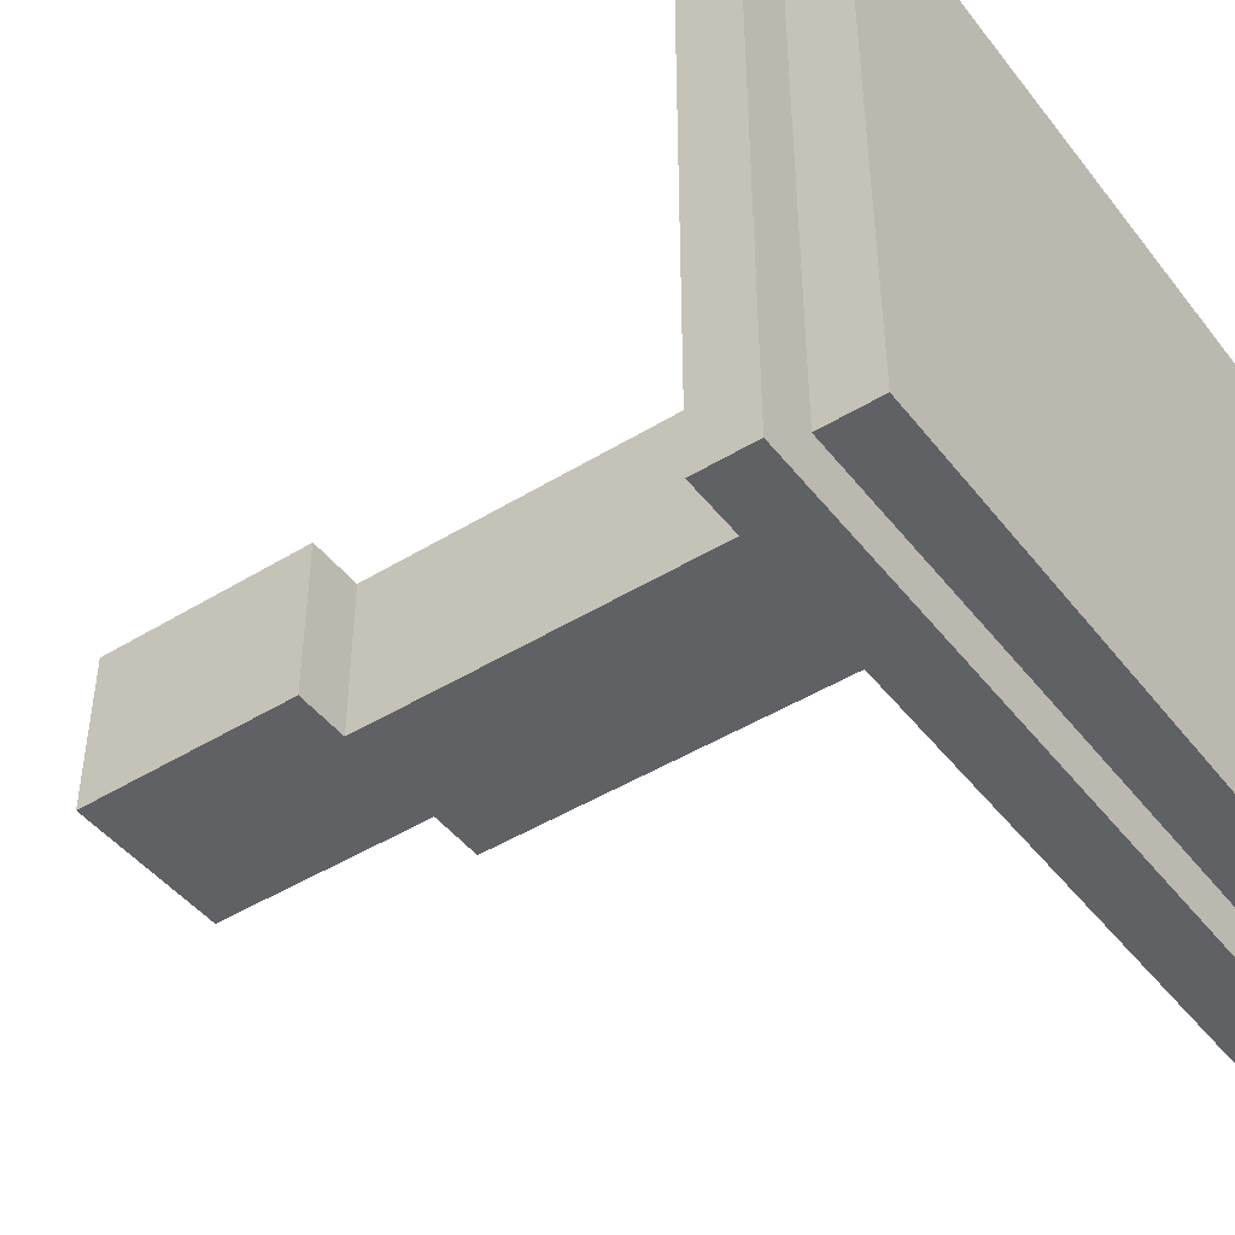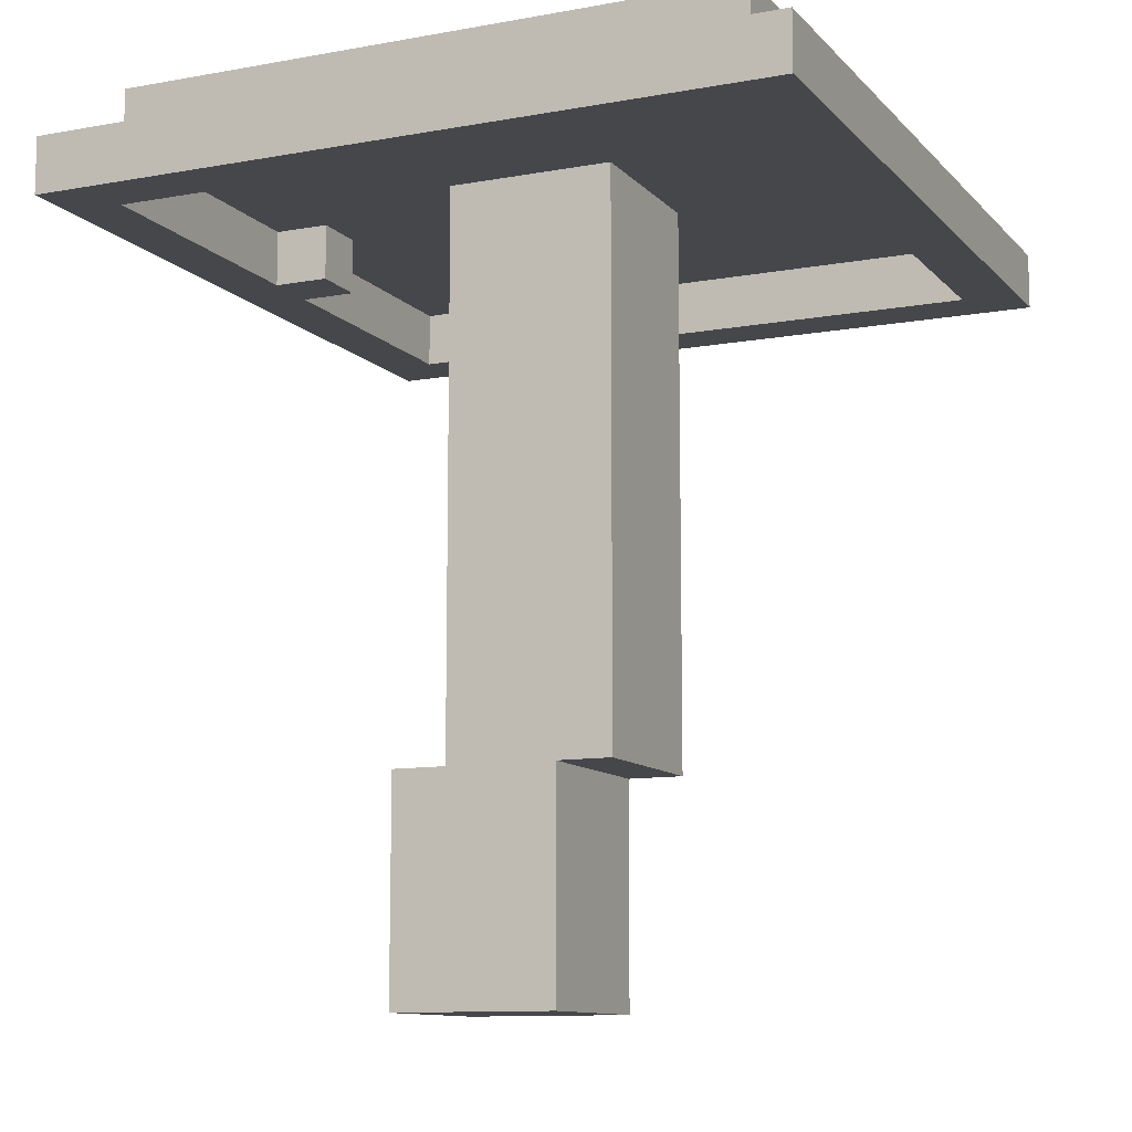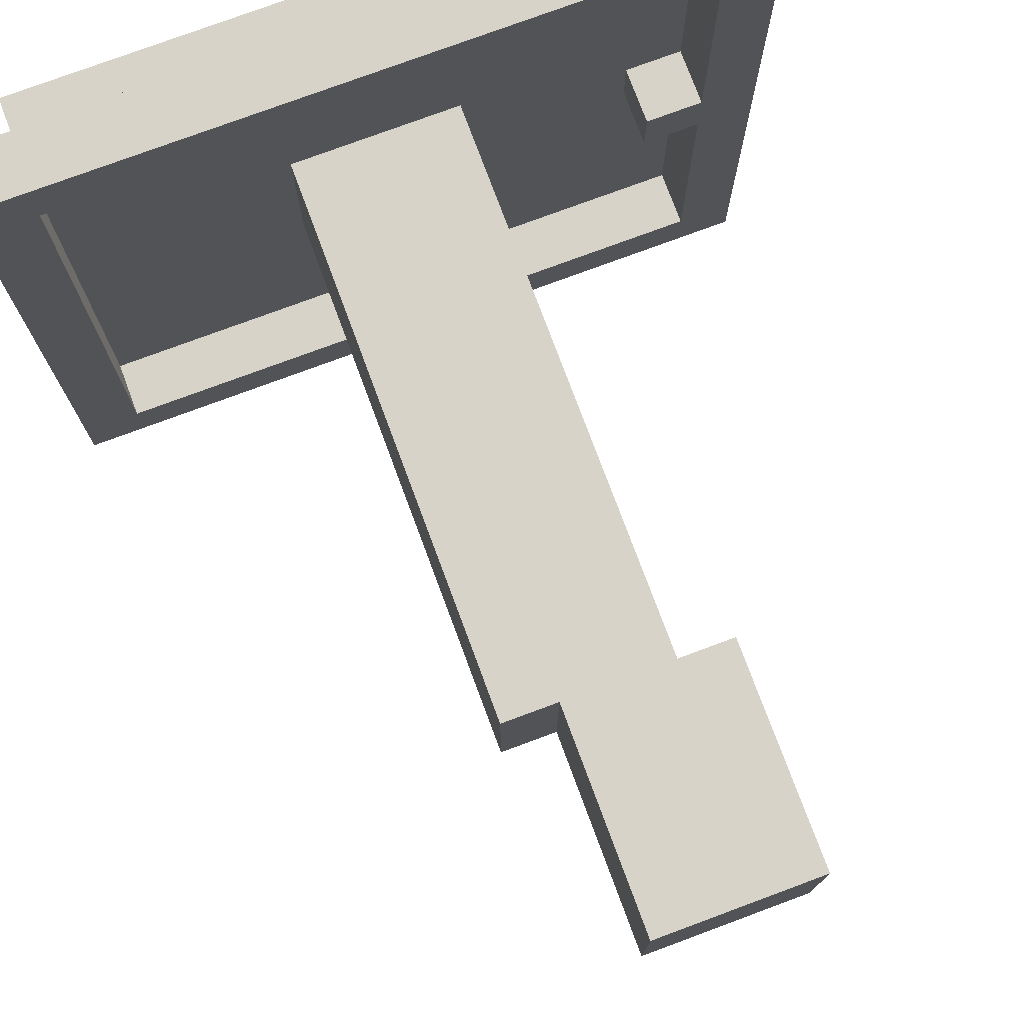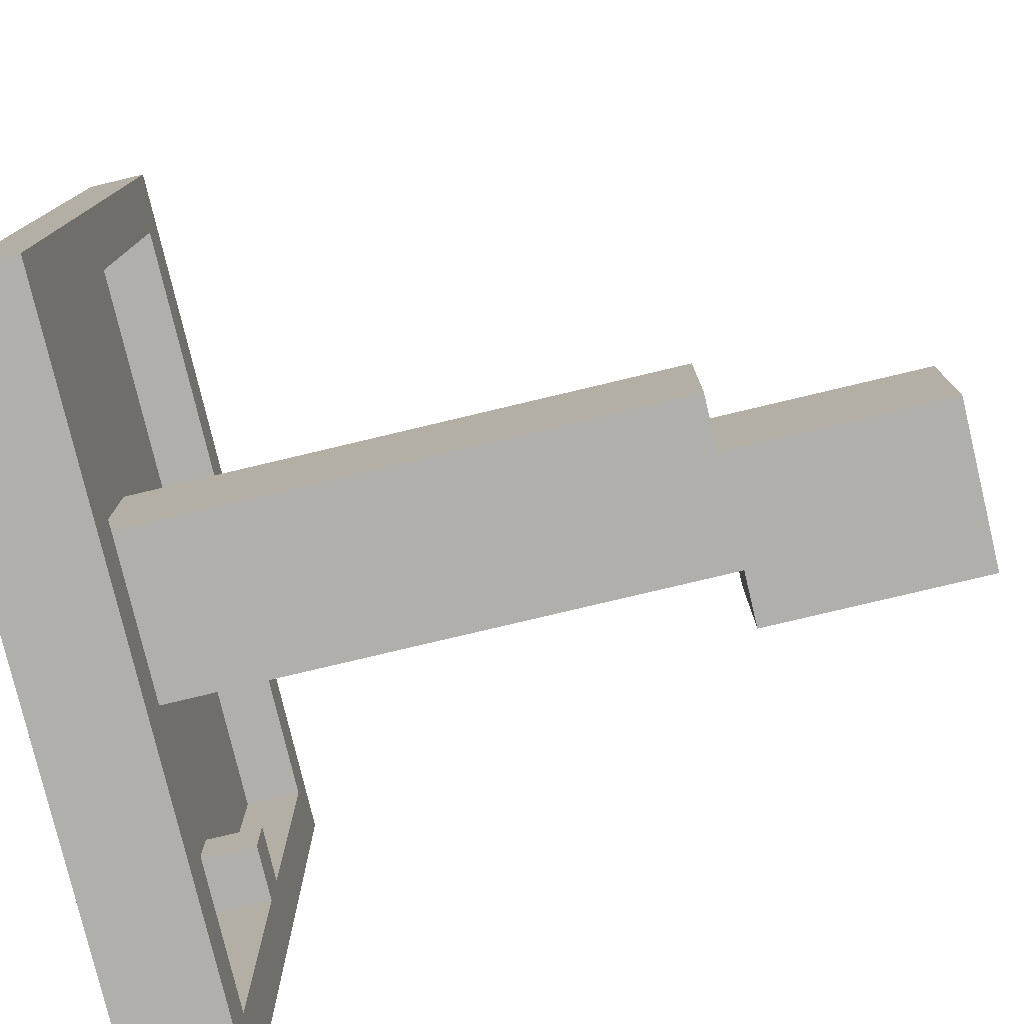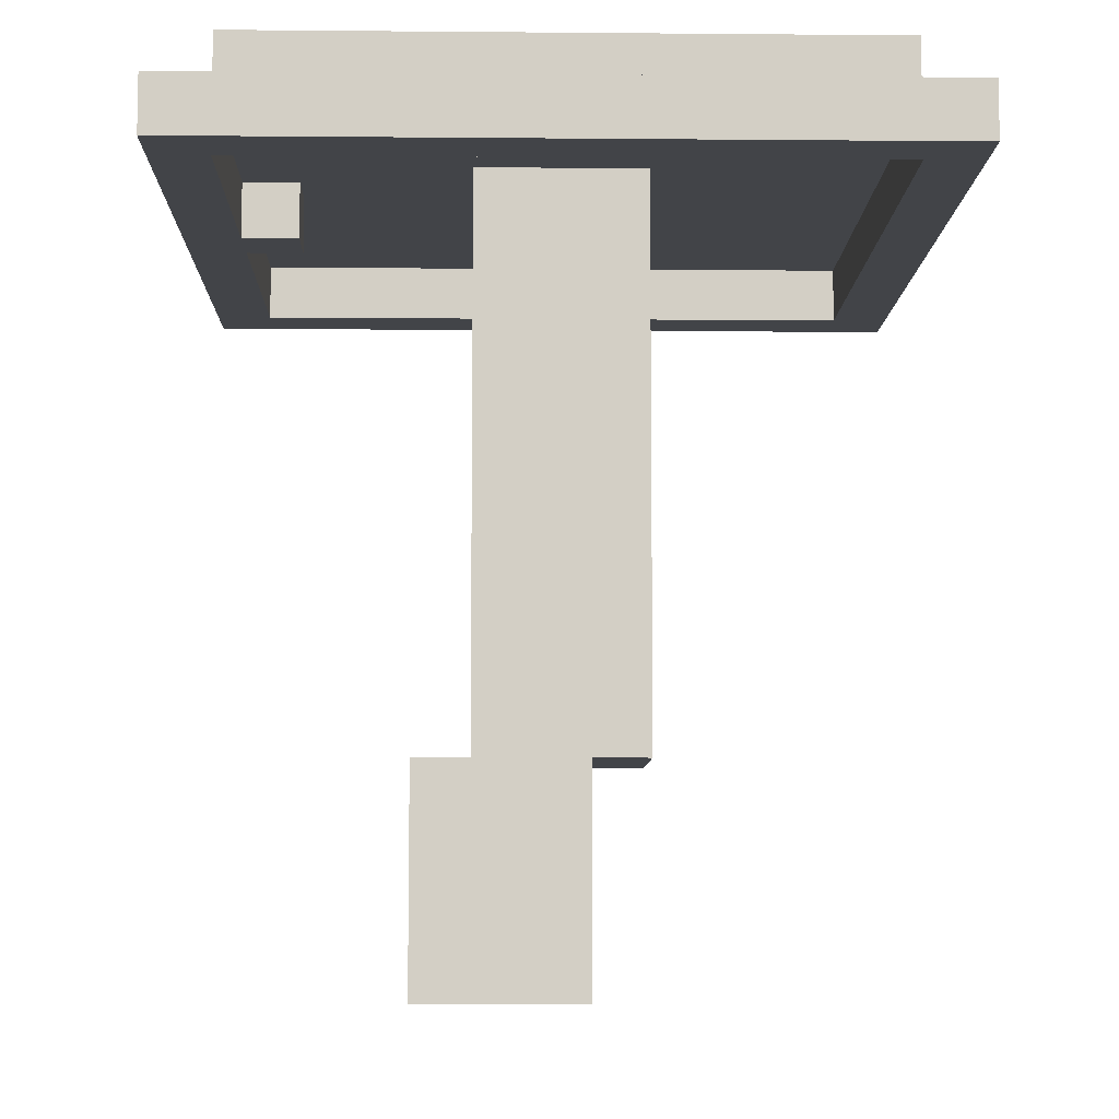
<metadata>
{"format":"obj","ext":"obj","renderer":"f3d","projection":"perspective","resolution":1024,"background":"white","views":[{"elev":-45.4,"azim":125.4,"up":"+Z"},{"elev":-10.8,"azim":-155.6,"up":"+Y"},{"elev":76.4,"azim":-20.4,"up":"+Z"},{"elev":-78.2,"azim":-76.6,"up":"+Z"},{"elev":-7.9,"azim":178.6,"up":"+Y"}]}
</metadata>
<code>
o
v -0.9 1.3 0.4
v -0.9 1.3 0.3
v -0.9 1.3 -0.1
v -0.9 1.3 -0.2
v -0.9 1.3 -0.5
v -0.9 1.3 -0.6
v -0.9 1.3 -0.9
v -0.9 1.4 0.4
v -0.9 1.4 0.3
v -0.9 1.4 -0.1
v -0.9 1.4 -0.2
v -0.9 1.4 -0.5
v -0.9 1.4 -0.6
v -0.9 1.4 -0.9
v -0.8 1.4 0.3
v -0.8 1.4 -0.1
v -0.8 1.4 -0.2
v -0.8 1.4 -0.5
v -0.8 1.4 -0.6
v -0.8 1.4 -0.8
v -0.8 1.5 0.3
v -0.8 1.5 -0.8
v -0.4 0.4 -0.1
v -0.4 0.4 -0.4
v -0.4 1.4 -0.1
v -0.4 1.4 -0.4
v -0.3 0 -0.1
v -0.3 0 -0.4
v -0.3 0.4 -0.1
v -0.3 0.4 -0.4
v 0.2 1.3 -0.2
v 0.2 1.3 -0.3
v 0.2 1.4 -0.2
v 0.2 1.4 -0.3
v 0.3 1.3 0.3
v 0.3 1.3 -0.1
v 0.3 1.3 -0.2
v 0.3 1.3 -0.3
v 0.3 1.3 -0.8
v 0.3 1.4 0.3
v 0.3 1.4 -0.1
v 0.3 1.4 -0.2
v 0.3 1.4 -0.3
v 0.3 1.4 -0.8
v -0.8 1.3 0.3
v -0.8 1.3 -0.1
v -0.8 1.3 -0.2
v -0.8 1.3 -0.5
v -0.8 1.3 -0.6
v -0.8 1.3 -0.8
v -0.8 1.4 0.3
v -0.8 1.4 -0.1
v -0.8 1.4 -0.2
v -0.8 1.4 -0.5
v -0.8 1.4 -0.6
v -0.8 1.4 -0.8
v -0.1 0.4 -0.1
v -0.1 0.4 -0.4
v -0.1 1.4 -0.1
v -0.1 1.4 -0.4
v 0 0 -0.1
v 0 0 -0.4
v 0 0.4 -0.1
v 0 0.4 -0.4
v 0.3 1.4 0.3
v 0.3 1.4 -0.1
v 0.3 1.4 -0.2
v 0.3 1.4 -0.8
v 0.3 1.5 0.3
v 0.3 1.5 -0.8
v 0.4 1.3 0.4
v 0.4 1.3 -0.1
v 0.4 1.3 -0.2
v 0.4 1.3 -0.9
v 0.4 1.4 0.4
v 0.4 1.4 -0.1
v 0.4 1.4 -0.2
v 0.4 1.4 -0.9
v -0.9 1.3 0.4
v -0.9 1.4 0.4
v -0.8 1.3 0.4
v -0.8 1.4 0.4
v -0.4 1.3 0.4
v -0.4 1.4 0.4
v -0.3 1.3 0.4
v -0.3 1.4 0.4
v 0.1 1.3 0.4
v 0.1 1.4 0.4
v 0.2 1.3 0.4
v 0.2 1.4 0.4
v 0.4 1.3 0.4
v 0.4 1.4 0.4
v -0.8 1.4 0.3
v -0.8 1.5 0.3
v -0.4 1.4 0.3
v -0.3 1.4 0.3
v 0.1 1.4 0.3
v 0.2 1.4 0.3
v 0.3 1.4 0.3
v 0.3 1.5 0.3
v -0.4 0.4 -0.1
v -0.4 1.4 -0.1
v -0.3 0 -0.1
v -0.3 0.4 -0.1
v -0.1 0.4 -0.1
v -0.1 1.4 -0.1
v 0 0 -0.1
v 0 0.4 -0.1
v 0.2 1.3 -0.2
v 0.2 1.4 -0.2
v 0.3 1.3 -0.2
v 0.3 1.4 -0.2
v -0.8 1.3 -0.8
v -0.8 1.4 -0.8
v -0.4 1.4 -0.8
v -0.3 1.4 -0.8
v 0.1 1.3 -0.8
v 0.1 1.4 -0.8
v 0.2 1.3 -0.8
v 0.2 1.4 -0.8
v 0.3 1.3 -0.8
v 0.3 1.4 -0.8
v -0.8 1.3 0.3
v -0.8 1.4 0.3
v -0.4 1.3 0.3
v -0.4 1.4 0.3
v -0.3 1.3 0.3
v -0.3 1.4 0.3
v 0.1 1.3 0.3
v 0.1 1.4 0.3
v 0.2 1.3 0.3
v 0.2 1.4 0.3
v 0.3 1.3 0.3
v 0.3 1.4 0.3
v 0.2 1.3 -0.3
v 0.2 1.4 -0.3
v 0.3 1.3 -0.3
v 0.3 1.4 -0.3
v -0.4 0.4 -0.4
v -0.4 1.4 -0.4
v -0.3 0 -0.4
v -0.3 0.4 -0.4
v -0.2 1.4 -0.4
v -0.1 0.4 -0.4
v -0.1 1.4 -0.4
v 0 0 -0.4
v 0 0.4 -0.4
v -0.8 1.4 -0.8
v -0.8 1.5 -0.8
v -0.4 1.4 -0.8
v -0.4 1.5 -0.8
v -0.3 1.4 -0.8
v -0.3 1.5 -0.8
v 0.1 1.4 -0.8
v 0.2 1.4 -0.8
v 0.3 1.4 -0.8
v 0.3 1.5 -0.8
v -0.9 1.3 -0.9
v -0.9 1.4 -0.9
v 0.1 1.3 -0.9
v 0.1 1.4 -0.9
v 0.2 1.3 -0.9
v 0.2 1.4 -0.9
v 0.4 1.3 -0.9
v 0.4 1.4 -0.9
v -0.3 0 -0.1
v 0 0 -0.1
v -0.3 0 -0.4
v 0 0 -0.4
v -0.4 0.4 -0.1
v -0.3 0.4 -0.1
v -0.4 0.4 -0.4
v -0.3 0.4 -0.4
v -0.9 1.3 0.4
v -0.8 1.3 0.4
v -0.4 1.3 0.4
v -0.3 1.3 0.4
v 0.1 1.3 0.4
v 0.2 1.3 0.4
v 0.4 1.3 0.4
v -0.9 1.3 0.3
v -0.8 1.3 0.3
v -0.4 1.3 0.3
v -0.3 1.3 0.3
v 0.1 1.3 0.3
v 0.2 1.3 0.3
v 0.3 1.3 0.3
v -0.9 1.3 -0.1
v -0.8 1.3 -0.1
v 0.3 1.3 -0.1
v 0.4 1.3 -0.1
v -0.9 1.3 -0.2
v -0.8 1.3 -0.2
v 0.2 1.3 -0.2
v 0.3 1.3 -0.2
v 0.4 1.3 -0.2
v 0.2 1.3 -0.3
v 0.3 1.3 -0.3
v -0.9 1.3 -0.5
v -0.8 1.3 -0.5
v -0.9 1.3 -0.6
v -0.8 1.3 -0.6
v -0.8 1.3 -0.8
v 0.1 1.3 -0.8
v 0.2 1.3 -0.8
v 0.3 1.3 -0.8
v -0.9 1.3 -0.9
v 0.1 1.3 -0.9
v 0.2 1.3 -0.9
v 0.4 1.3 -0.9
v -0.8 1.4 0.3
v -0.4 1.4 0.3
v -0.3 1.4 0.3
v 0.1 1.4 0.3
v 0.2 1.4 0.3
v 0.3 1.4 0.3
v -0.7 1.4 0.2
v -0.6 1.4 0.2
v -0.7 1.4 0.1
v -0.6 1.4 0.1
v -0.4 1.4 0.1
v -0.3 1.4 0.1
v -0.4 1.4 0
v -0.3 1.4 0
v -0.8 1.4 -0.1
v -0.4 1.4 -0.1
v -0.1 1.4 -0.1
v 0.3 1.4 -0.1
v -0.8 1.4 -0.2
v 0.1 1.4 -0.2
v 0.2 1.4 -0.2
v 0.3 1.4 -0.2
v 0.1 1.4 -0.3
v 0.2 1.4 -0.3
v 0.3 1.4 -0.3
v -0.6 1.4 -0.4
v -0.5 1.4 -0.4
v -0.4 1.4 -0.4
v -0.2 1.4 -0.4
v -0.1 1.4 -0.4
v -0.8 1.4 -0.5
v -0.6 1.4 -0.5
v -0.5 1.4 -0.5
v -0.2 1.4 -0.5
v -0.1 1.4 -0.5
v -0.8 1.4 -0.6
v -0.1 1.4 -0.6
v 0 1.4 -0.6
v -0.4 1.4 -0.7
v -0.3 1.4 -0.7
v -0.1 1.4 -0.7
v 0 1.4 -0.7
v -0.8 1.4 -0.8
v -0.4 1.4 -0.8
v -0.3 1.4 -0.8
v 0.1 1.4 -0.8
v 0.2 1.4 -0.8
v 0.3 1.4 -0.8
v -0.1 0.4 -0.1
v 0 0.4 -0.1
v -0.1 0.4 -0.4
v 0 0.4 -0.4
v -0.9 1.4 0.4
v -0.8 1.4 0.4
v -0.4 1.4 0.4
v -0.3 1.4 0.4
v 0.1 1.4 0.4
v 0.2 1.4 0.4
v 0.4 1.4 0.4
v -0.9 1.4 0.3
v -0.8 1.4 0.3
v -0.4 1.4 0.3
v -0.3 1.4 0.3
v 0.1 1.4 0.3
v 0.2 1.4 0.3
v 0.3 1.4 0.3
v -0.9 1.4 -0.1
v -0.8 1.4 -0.1
v 0.3 1.4 -0.1
v 0.4 1.4 -0.1
v -0.9 1.4 -0.2
v -0.8 1.4 -0.2
v 0.3 1.4 -0.2
v 0.4 1.4 -0.2
v -0.9 1.4 -0.5
v -0.8 1.4 -0.5
v -0.9 1.4 -0.6
v -0.8 1.4 -0.6
v -0.8 1.4 -0.8
v -0.4 1.4 -0.8
v -0.3 1.4 -0.8
v 0.1 1.4 -0.8
v 0.2 1.4 -0.8
v 0.3 1.4 -0.8
v -0.9 1.4 -0.9
v 0.1 1.4 -0.9
v 0.2 1.4 -0.9
v 0.4 1.4 -0.9
v -0.8 1.5 0.3
v 0.3 1.5 0.3
v -0.7 1.5 0.2
v -0.6 1.5 0.2
v -0.7 1.5 0.1
v -0.6 1.5 0.1
v -0.4 1.5 0.1
v -0.3 1.5 0.1
v -0.4 1.5 0
v -0.3 1.5 0
v -0.2 1.5 -0.1
v -0.1 1.5 -0.1
v -0.2 1.5 -0.2
v -0.1 1.5 -0.2
v 0.1 1.5 -0.2
v 0.2 1.5 -0.2
v 0.1 1.5 -0.3
v 0.2 1.5 -0.3
v -0.6 1.5 -0.4
v -0.5 1.5 -0.4
v -0.2 1.5 -0.4
v -0.1 1.5 -0.4
v -0.6 1.5 -0.5
v -0.5 1.5 -0.5
v -0.2 1.5 -0.5
v -0.1 1.5 -0.5
v -0.1 1.5 -0.6
v 0 1.5 -0.6
v -0.4 1.5 -0.7
v -0.3 1.5 -0.7
v -0.1 1.5 -0.7
v 0 1.5 -0.7
v -0.8 1.5 -0.8
v -0.4 1.5 -0.8
v -0.3 1.5 -0.8
v 0.3 1.5 -0.8
f 8 2 1
f 9 3 2
f 9 2 8
f 10 4 3
f 10 3 9
f 11 5 4
f 11 4 10
f 12 6 5
f 12 5 11
f 13 7 6
f 13 6 12
f 14 7 13
f 21 16 15
f 21 20 19
f 21 19 18
f 21 18 17
f 21 17 16
f 22 20 21
f 25 24 23
f 26 24 25
f 29 28 27
f 30 28 29
f 33 32 31
f 34 32 33
f 40 36 35
f 41 37 36
f 41 36 40
f 42 37 41
f 43 39 38
f 44 39 43
f 45 46 51
f 46 47 52
f 51 46 52
f 47 48 53
f 52 47 53
f 48 49 54
f 53 48 54
f 49 50 55
f 54 49 55
f 55 50 56
f 57 58 59
f 59 58 60
f 61 62 63
f 63 62 64
f 65 66 69
f 67 68 69
f 66 67 69
f 69 68 70
f 71 72 75
f 72 73 76
f 75 72 76
f 73 74 77
f 76 73 77
f 77 74 78
f 81 80 79
f 82 80 81
f 83 82 81
f 84 82 83
f 85 84 83
f 86 84 85
f 87 86 85
f 88 86 87
f 89 88 87
f 90 88 89
f 91 90 89
f 92 90 91
f 95 94 93
f 96 94 95
f 97 94 96
f 98 94 97
f 99 94 98
f 100 94 99
f 104 102 101
f 105 102 104
f 105 104 103
f 106 102 105
f 107 105 103
f 108 105 107
f 111 110 109
f 112 110 111
f 115 114 113
f 116 115 113
f 117 116 113
f 118 116 117
f 119 118 117
f 120 118 119
f 121 120 119
f 122 120 121
f 123 124 125
f 125 124 126
f 125 126 127
f 127 126 128
f 127 128 129
f 129 128 130
f 129 130 131
f 131 130 132
f 131 132 133
f 133 132 134
f 135 136 137
f 137 136 138
f 139 140 142
f 142 140 143
f 141 142 143
f 141 143 144
f 144 143 145
f 141 144 146
f 146 144 147
f 148 149 150
f 150 149 151
f 150 151 152
f 152 151 153
f 152 153 154
f 154 153 155
f 155 153 156
f 156 153 157
f 158 159 160
f 160 159 161
f 160 161 162
f 162 161 163
f 162 163 164
f 164 163 165
f 168 167 166
f 169 167 168
f 172 171 170
f 173 171 172
f 181 175 174
f 182 176 175
f 182 175 181
f 183 177 176
f 183 176 182
f 184 178 177
f 184 177 183
f 185 179 178
f 185 178 184
f 186 180 179
f 186 179 185
f 187 180 186
f 188 182 181
f 189 182 188
f 190 180 187
f 191 180 190
f 192 189 188
f 193 189 192
f 195 191 190
f 196 191 195
f 197 195 194
f 197 196 195
f 198 196 197
f 199 193 192
f 200 193 199
f 201 200 199
f 202 200 201
f 203 202 201
f 206 196 198
f 207 203 201
f 207 204 203
f 208 205 204
f 208 204 207
f 209 206 205
f 209 205 208
f 210 196 206
f 210 206 209
f 217 212 211
f 217 216 215
f 217 215 214
f 217 214 213
f 217 213 212
f 218 216 217
f 219 217 211
f 219 218 217
f 220 216 218
f 220 218 219
f 221 216 220
f 222 216 221
f 223 220 219
f 223 221 220
f 223 222 221
f 224 216 222
f 224 222 223
f 225 219 211
f 225 223 219
f 225 224 223
f 226 224 225
f 227 216 224
f 227 224 226
f 228 216 227
f 229 226 225
f 230 228 227
f 231 228 230
f 232 228 231
f 233 230 227
f 233 231 230
f 234 231 233
f 236 226 229
f 237 226 236
f 238 226 237
f 240 235 234
f 240 233 227
f 240 234 233
f 241 236 229
f 242 237 236
f 242 236 241
f 243 239 238
f 243 237 242
f 243 238 237
f 244 240 239
f 244 239 243
f 245 235 240
f 245 240 244
f 246 242 241
f 246 244 243
f 246 245 244
f 246 243 242
f 247 235 245
f 247 245 246
f 248 235 247
f 249 247 246
f 250 247 249
f 251 248 247
f 251 247 250
f 252 235 248
f 252 248 251
f 253 249 246
f 254 250 249
f 254 249 253
f 255 251 250
f 255 250 254
f 255 252 251
f 256 235 252
f 256 252 255
f 257 235 256
f 258 235 257
f 259 260 261
f 261 260 262
f 263 264 270
f 264 265 271
f 270 264 271
f 265 266 272
f 271 265 272
f 266 267 273
f 272 266 273
f 267 268 274
f 273 267 274
f 268 269 275
f 274 268 275
f 275 269 276
f 270 271 277
f 277 271 278
f 276 269 279
f 279 269 280
f 277 278 281
f 281 278 282
f 279 280 283
f 283 280 284
f 281 282 285
f 285 282 286
f 285 286 287
f 287 286 288
f 287 288 289
f 283 284 294
f 287 289 295
f 289 290 295
f 290 291 295
f 291 292 295
f 292 293 296
f 295 292 296
f 293 294 297
f 296 293 297
f 294 284 298
f 297 294 298
f 299 300 301
f 301 300 302
f 299 301 303
f 301 302 303
f 302 300 304
f 303 302 304
f 304 300 305
f 305 300 306
f 303 304 307
f 304 305 307
f 305 306 307
f 306 300 308
f 307 306 308
f 307 308 309
f 308 300 309
f 309 300 310
f 307 309 311
f 309 310 311
f 310 300 312
f 311 310 312
f 312 300 313
f 313 300 314
f 311 312 315
f 312 313 315
f 313 314 315
f 314 300 316
f 315 314 316
f 303 307 317
f 307 311 317
f 315 316 317
f 311 315 317
f 317 316 318
f 318 316 319
f 319 316 320
f 303 317 321
f 317 318 321
f 318 319 322
f 321 318 322
f 319 320 323
f 322 319 323
f 320 316 324
f 323 320 324
f 322 323 325
f 324 316 325
f 323 324 325
f 321 322 325
f 325 316 326
f 321 325 327
f 327 325 328
f 325 326 329
f 328 325 329
f 326 316 330
f 329 326 330
f 299 303 331
f 303 321 331
f 321 327 331
f 327 328 332
f 331 327 332
f 329 330 333
f 332 328 333
f 328 329 333
f 330 316 334
f 333 330 334
f 316 300 334

</code>
